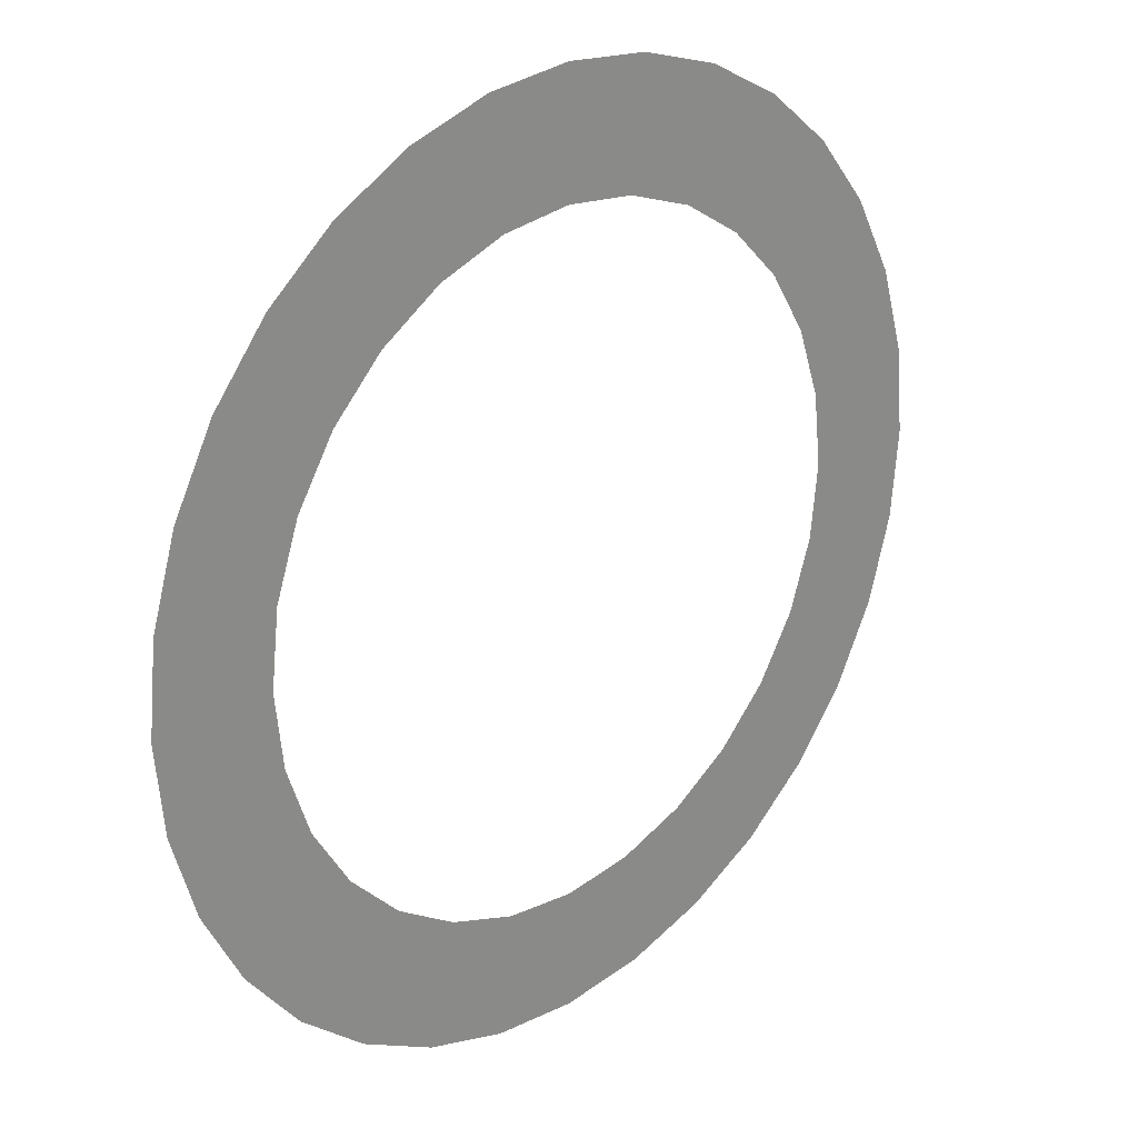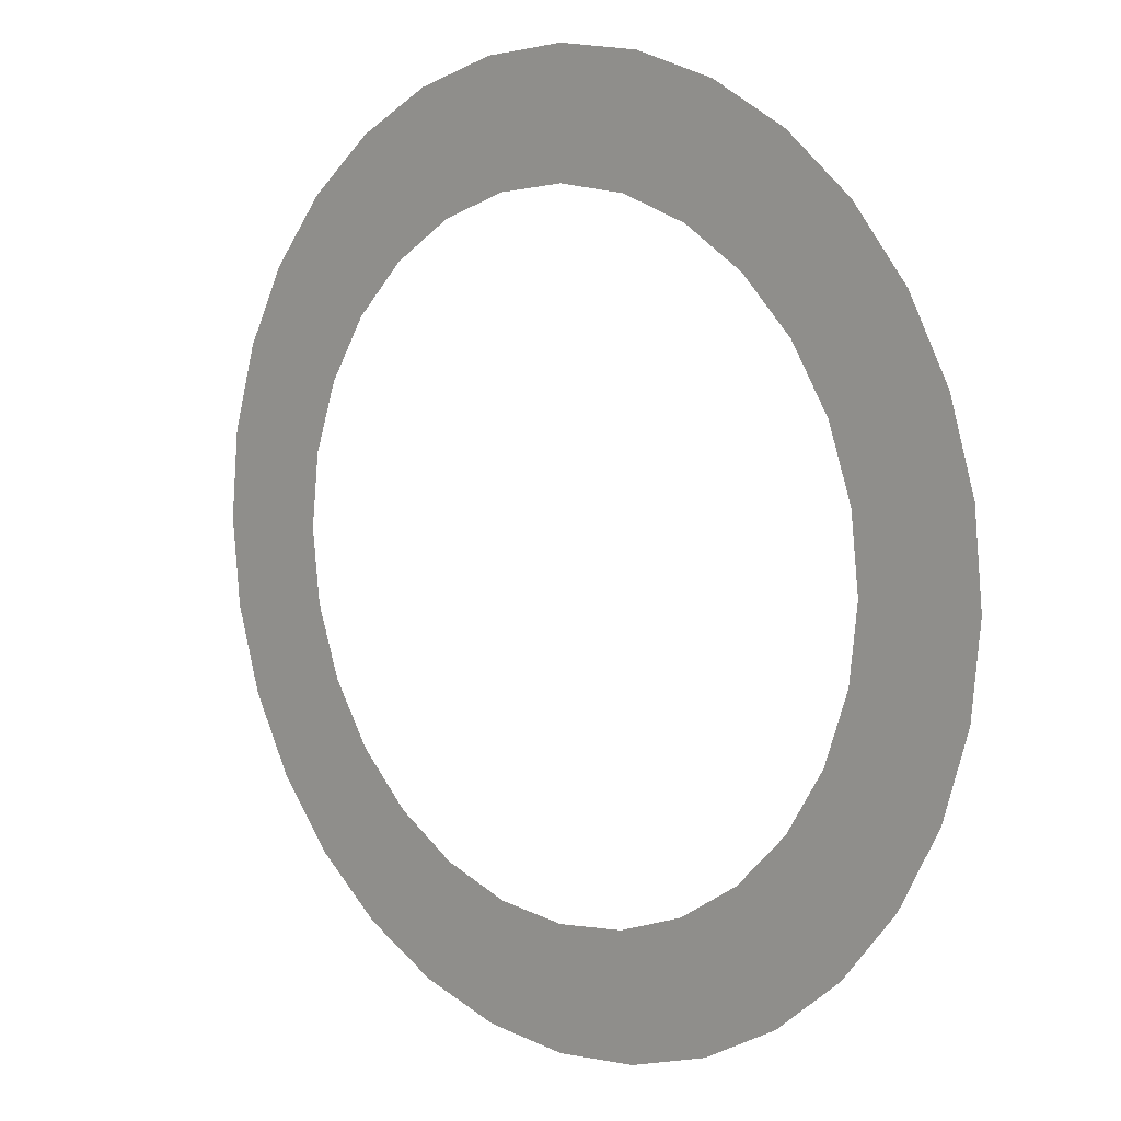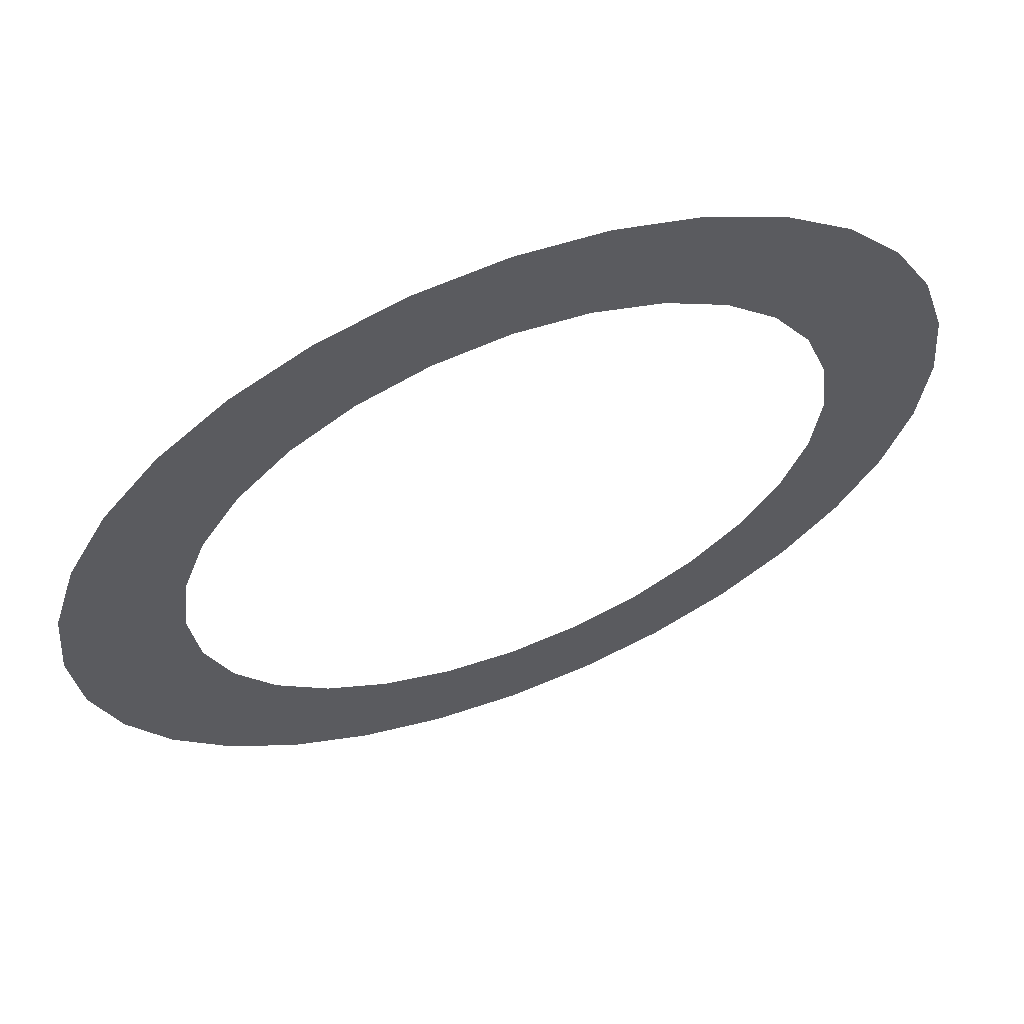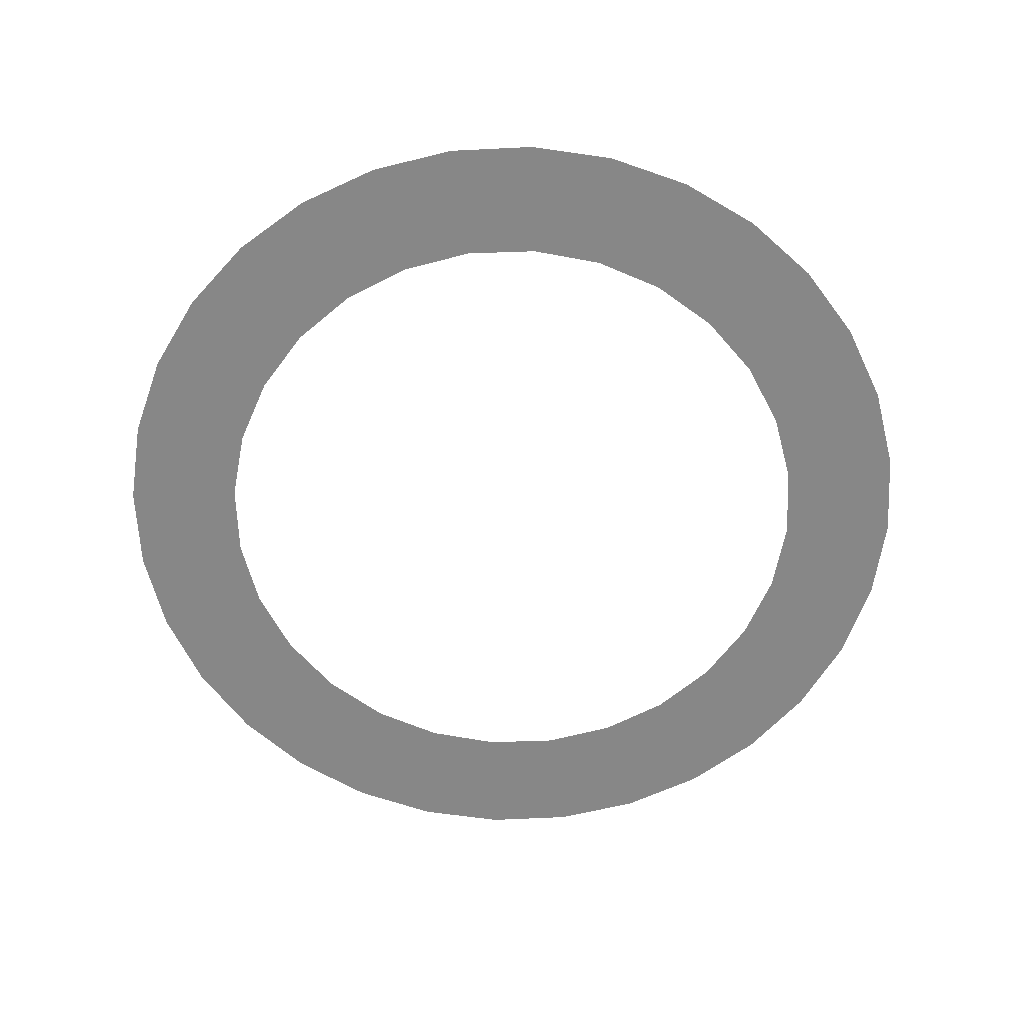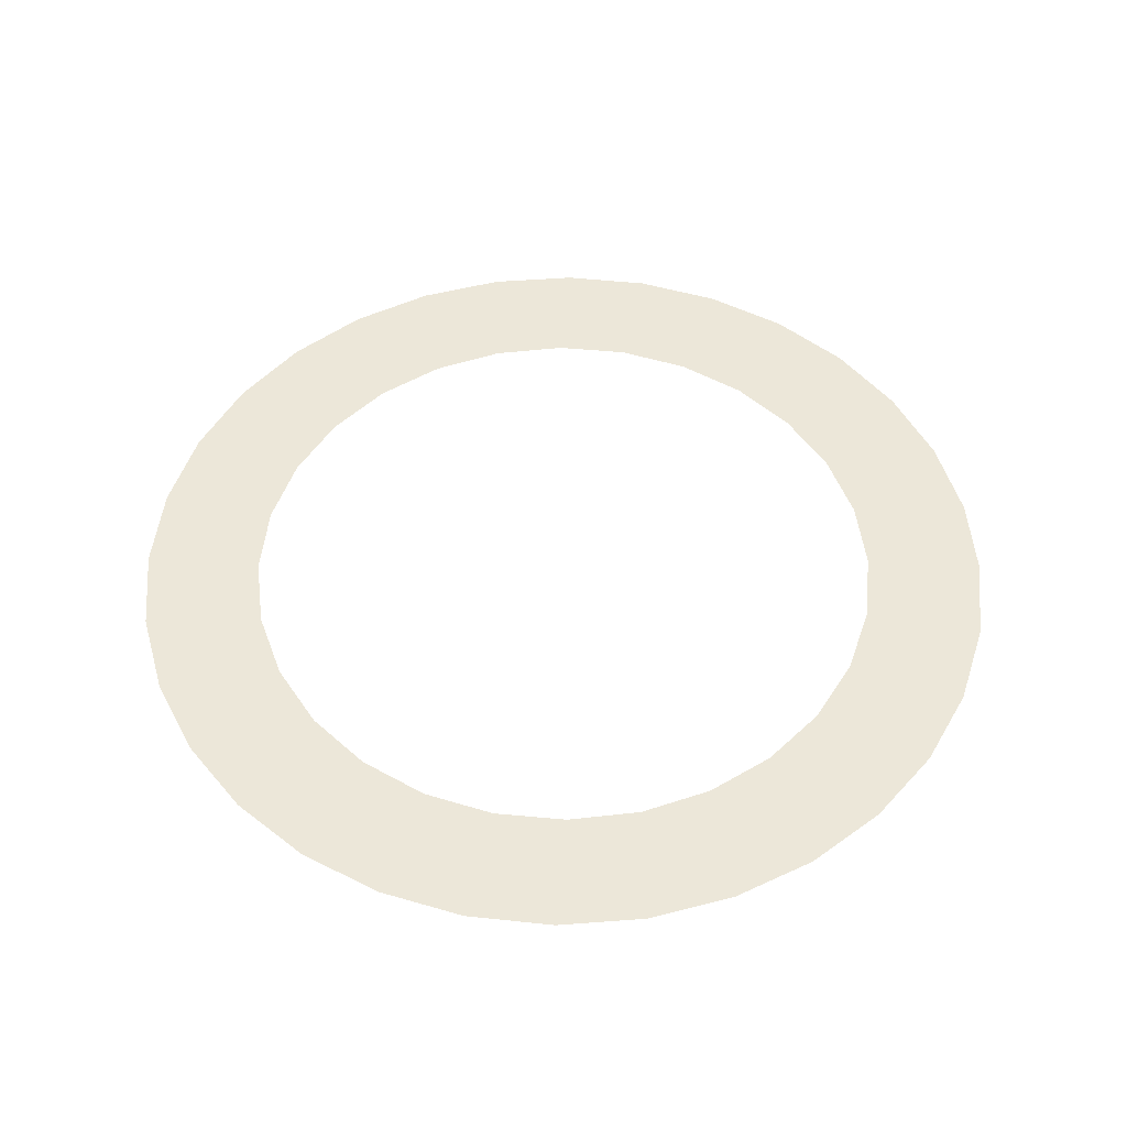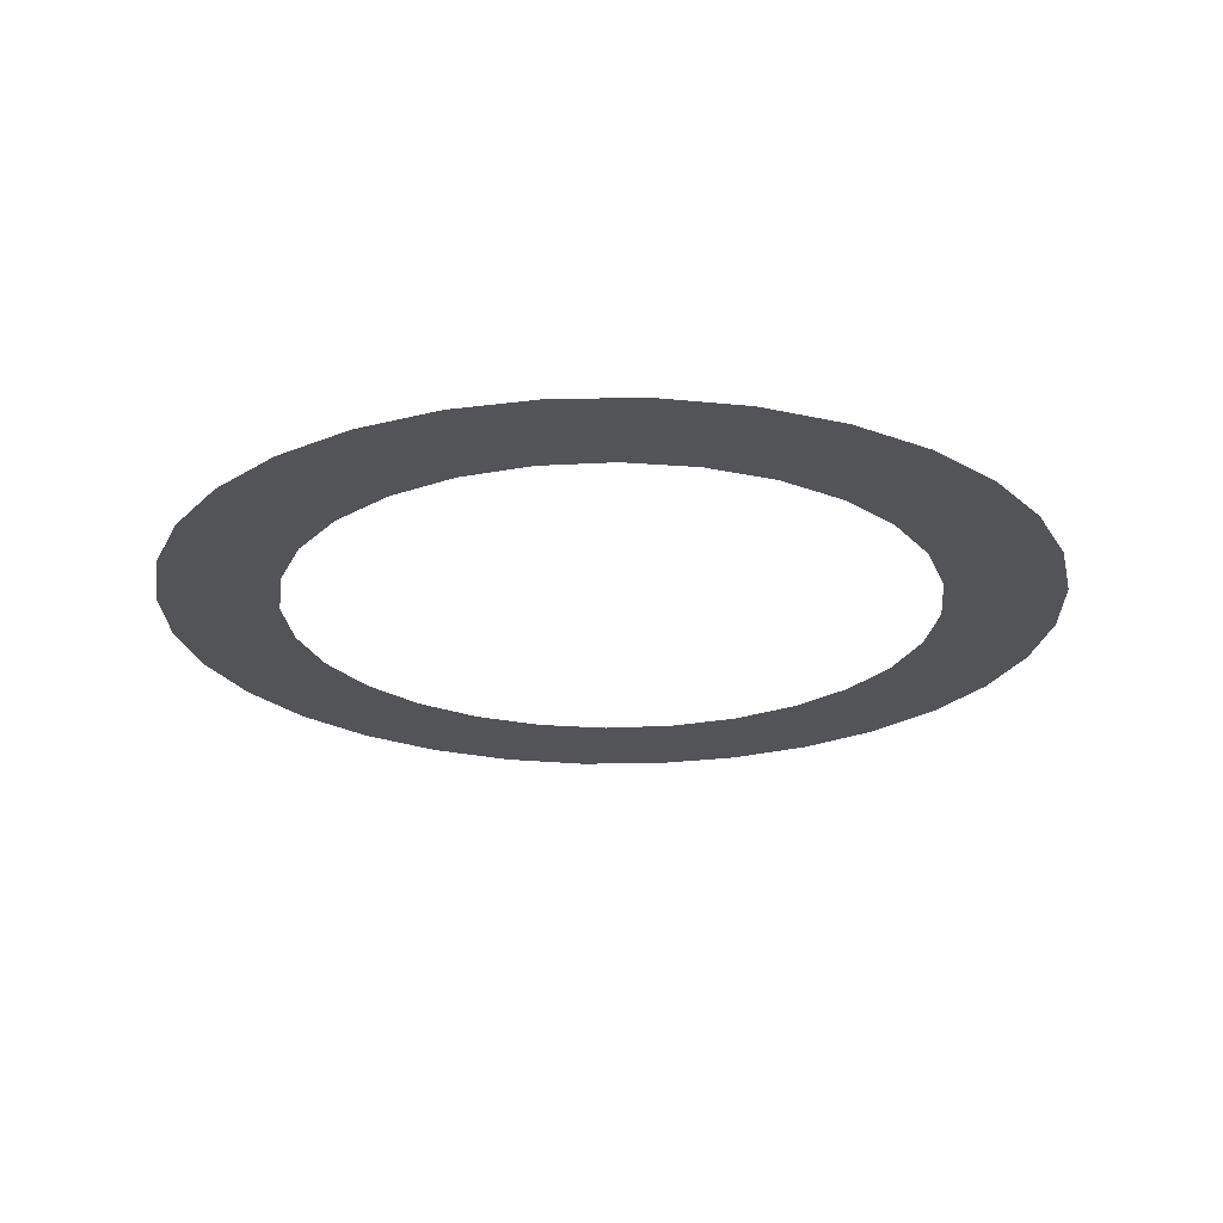
<metadata>
{"format":"obj","ext":"obj","renderer":"f3d","projection":"perspective","resolution":1024,"background":"white","views":[{"elev":25.2,"azim":-44.5,"up":"+Z"},{"elev":7.9,"azim":-136.3,"up":"+Z"},{"elev":62.7,"azim":158.9,"up":"+Z"},{"elev":-62.3,"azim":-81.5,"up":"+Y"},{"elev":50.2,"azim":102.2,"up":"+Y"},{"elev":-23.3,"azim":-26.8,"up":"+Y"}]}
</metadata>
<code>
o mesh78/mesh78-geometry#mesh78-geometry
v 0.2107 0.389 -0.1355
v 0.2066 0.389 -0.1764
v 0.1547 0.389 -0.1355
v 0.1947 0.389 -0.2158
v 0.2066 0.389 -0.09449
v 0.1753 0.389 -0.2521
v 0.1947 0.389 -0.05511
v 0.1547 0.389 -0.2772
v 0.1753 0.389 -0.01881
v 0.1508 0.389 -0.1697
v 0.1547 0.389 0.006299
v 0.1394 0.389 -0.2023
v 0.1508 0.389 -0.1012
v 0.1211 0.389 -0.2314
v 0.1394 0.389 -0.06865
v 0.1492 0.389 -0.2839
v 0.1211 0.389 -0.03946
v 0.0967 0.389 -0.2558
v 0.1492 0.389 0.01301
v 0.1173 0.389 -0.31
v 0.0967 0.389 -0.01507
v 0.0675 0.389 -0.2742
v 0.1173 0.389 0.03912
v 0.08105 0.389 -0.3294
v 0.0675 0.389 0.003267
v 0.03496 0.389 -0.2856
v 0.08105 0.389 0.05852
v 0.04166 0.389 -0.3414
v 0.03496 0.389 0.01465
v 0.000702 0.389 -0.2894
v 0.04166 0.389 0.07047
v 0.000702 0.389 -0.3454
v 0.000702 0.389 0.01851
v -0.04026 0.389 -0.3414
v 0.000702 0.389 0.0745
v -0.03356 0.389 -0.2856
v -0.04026 0.389 0.07047
v -0.07964 0.389 -0.3294
v -0.03356 0.389 0.01465
v -0.0661 0.389 -0.2742
v -0.07964 0.389 0.05852
v -0.1159 0.389 -0.31
v -0.0661 0.389 0.003267
v -0.09529 0.389 -0.2558
v -0.1159 0.389 0.03912
v -0.1478 0.389 -0.2839
v -0.09529 0.389 -0.01507
v -0.1197 0.389 -0.2314
v -0.1478 0.389 0.01301
v -0.1533 0.389 -0.2772
v -0.1197 0.389 -0.03946
v -0.138 0.389 -0.2023
v -0.1533 0.389 0.006299
v -0.1494 0.389 -0.1697
v -0.138 0.389 -0.06865
v -0.1533 0.389 -0.1355
v -0.1494 0.389 -0.1012
v -0.1739 0.389 -0.2521
v -0.1933 0.389 -0.2158
v -0.1739 0.389 -0.01881
v -0.2052 0.389 -0.1764
v -0.1933 0.389 -0.05511
v -0.2093 0.389 -0.1355
v -0.2052 0.389 -0.09449
f 1 2 3
f 3 2 1
f 2 4 3
f 3 4 2
f 1 3 5
f 5 3 1
f 4 6 3
f 3 6 4
f 5 3 7
f 7 3 5
f 6 8 3
f 3 8 6
f 7 3 9
f 9 3 7
f 8 10 3
f 3 10 8
f 9 3 11
f 11 3 9
f 8 12 10
f 10 12 8
f 3 13 11
f 11 13 3
f 8 14 12
f 12 14 8
f 11 13 15
f 15 13 11
f 8 16 14
f 14 16 8
f 11 15 17
f 17 15 11
f 16 18 14
f 14 18 16
f 11 17 19
f 19 17 11
f 16 20 18
f 18 20 16
f 19 17 21
f 21 17 19
f 20 22 18
f 18 22 20
f 19 21 23
f 23 21 19
f 20 24 22
f 22 24 20
f 23 21 25
f 25 21 23
f 24 26 22
f 22 26 24
f 23 25 27
f 27 25 23
f 24 28 26
f 26 28 24
f 27 25 29
f 29 25 27
f 28 30 26
f 26 30 28
f 27 29 31
f 31 29 27
f 28 32 30
f 30 32 28
f 31 29 33
f 33 29 31
f 32 34 30
f 30 34 32
f 31 33 35
f 35 33 31
f 30 34 36
f 36 34 30
f 33 37 35
f 35 37 33
f 36 34 38
f 38 34 36
f 33 39 37
f 37 39 33
f 36 38 40
f 40 38 36
f 39 41 37
f 37 41 39
f 40 38 42
f 42 38 40
f 39 43 41
f 41 43 39
f 40 42 44
f 44 42 40
f 43 45 41
f 41 45 43
f 44 42 46
f 46 42 44
f 43 47 45
f 45 47 43
f 44 46 48
f 48 46 44
f 47 49 45
f 45 49 47
f 48 46 50
f 50 46 48
f 47 51 49
f 49 51 47
f 48 50 52
f 52 50 48
f 51 53 49
f 49 53 51
f 52 50 54
f 54 50 52
f 51 55 53
f 53 55 51
f 54 50 56
f 56 50 54
f 55 57 53
f 53 57 55
f 50 58 56
f 56 58 50
f 57 56 53
f 53 56 57
f 56 58 59
f 59 58 56
f 56 60 53
f 53 60 56
f 56 59 61
f 61 59 56
f 56 62 60
f 60 62 56
f 56 61 63
f 63 61 56
f 56 64 62
f 62 64 56
f 56 63 64
f 64 63 56

</code>
